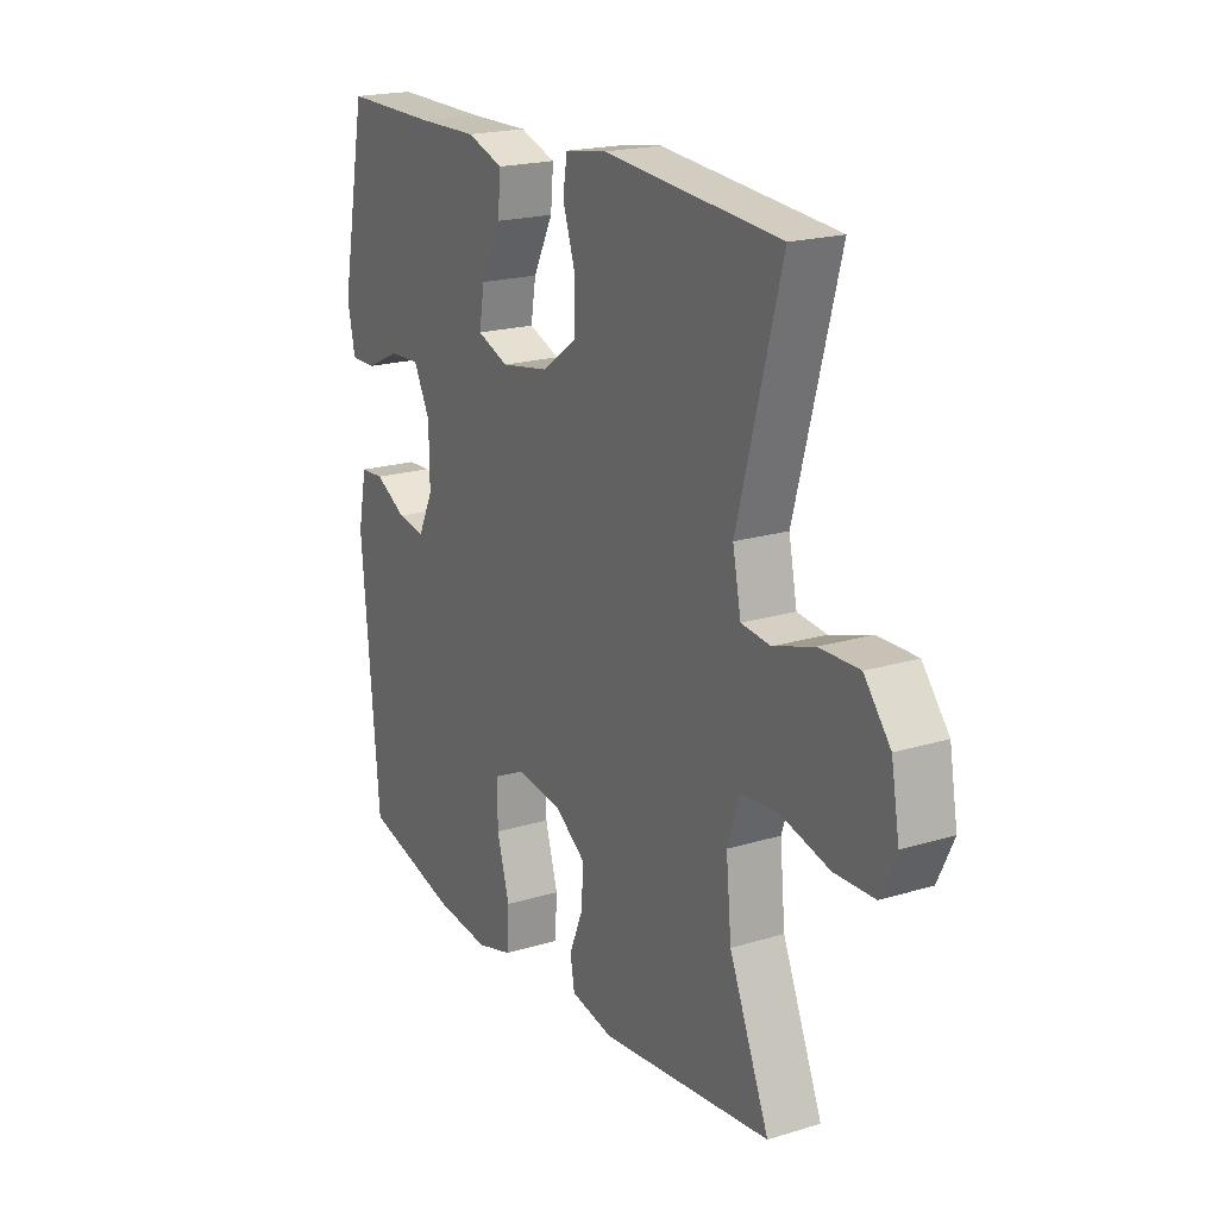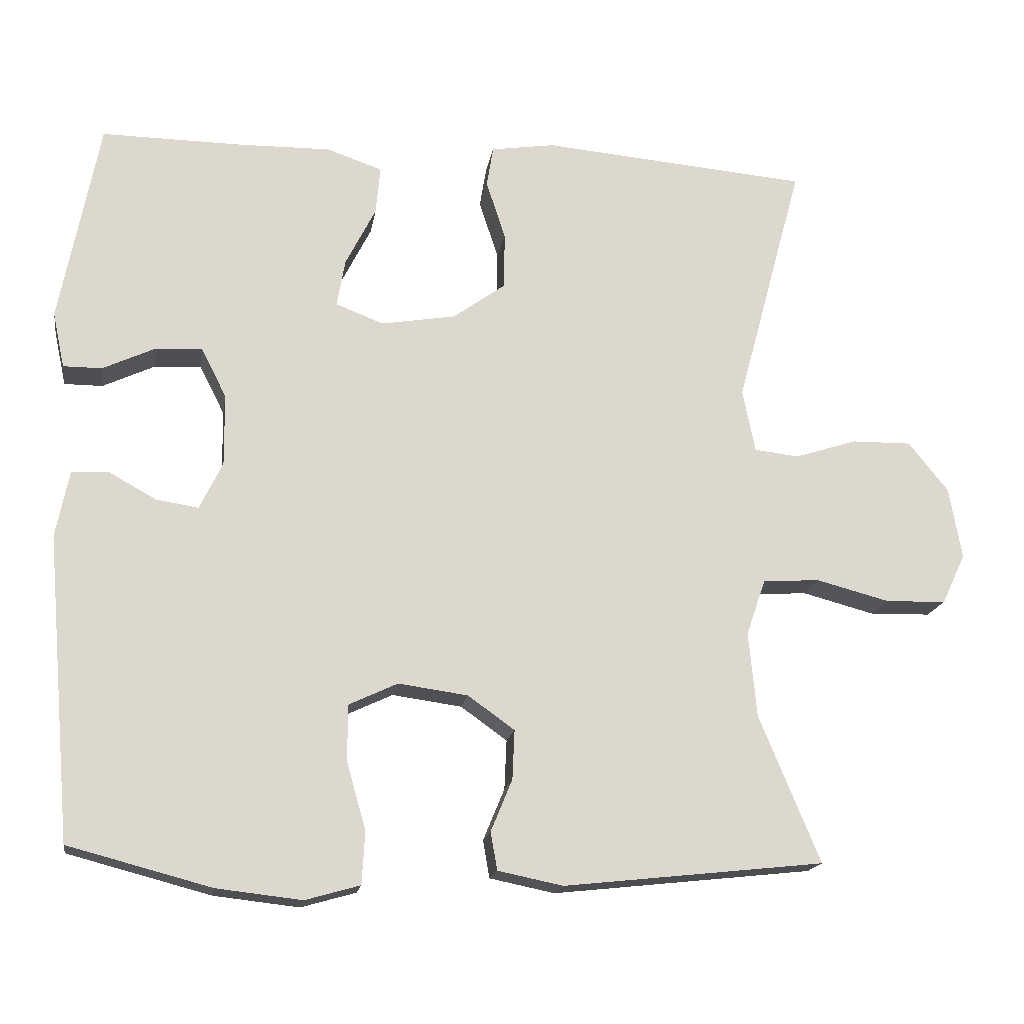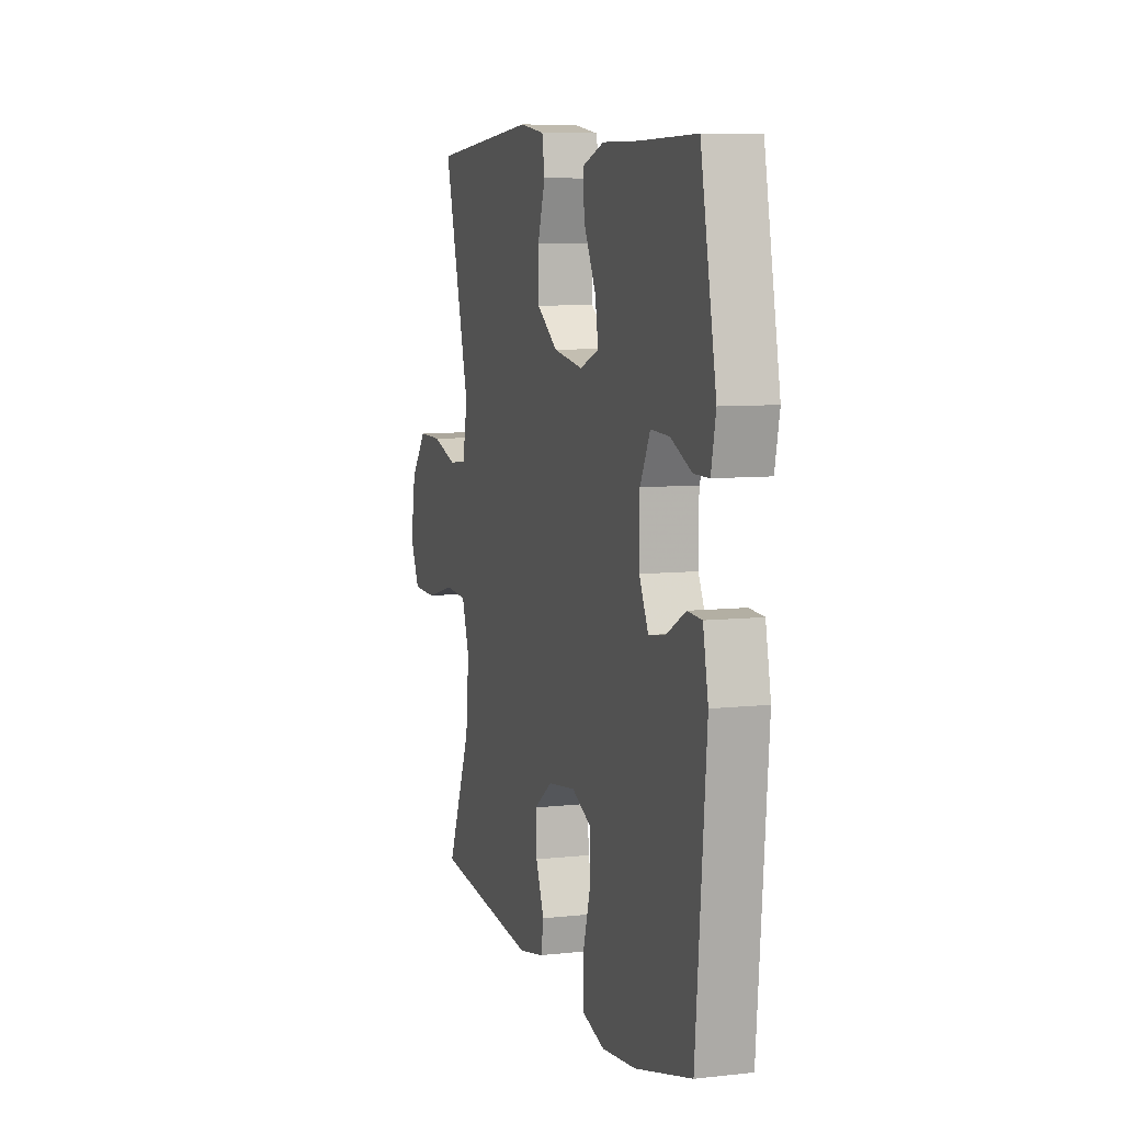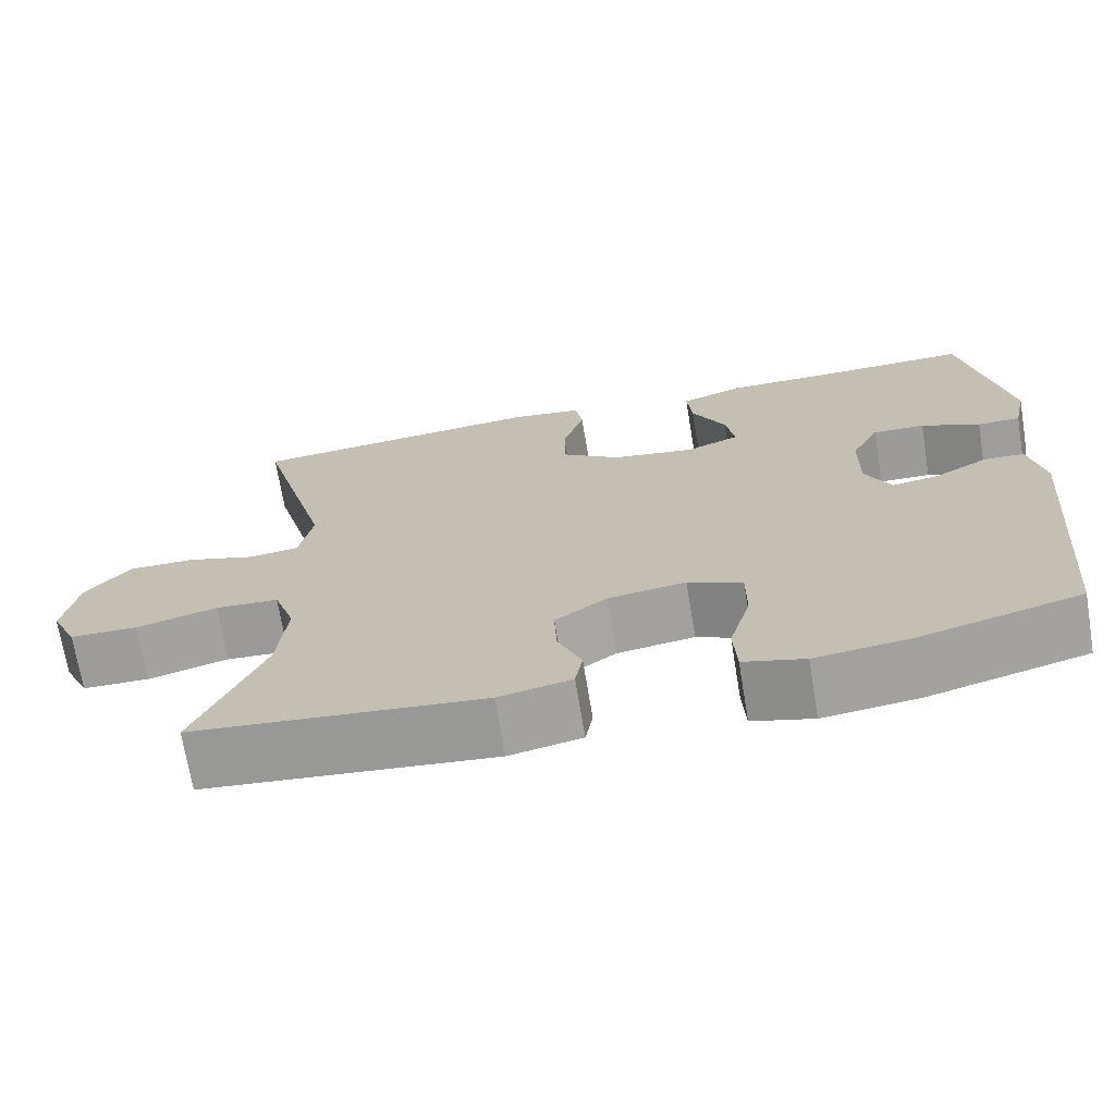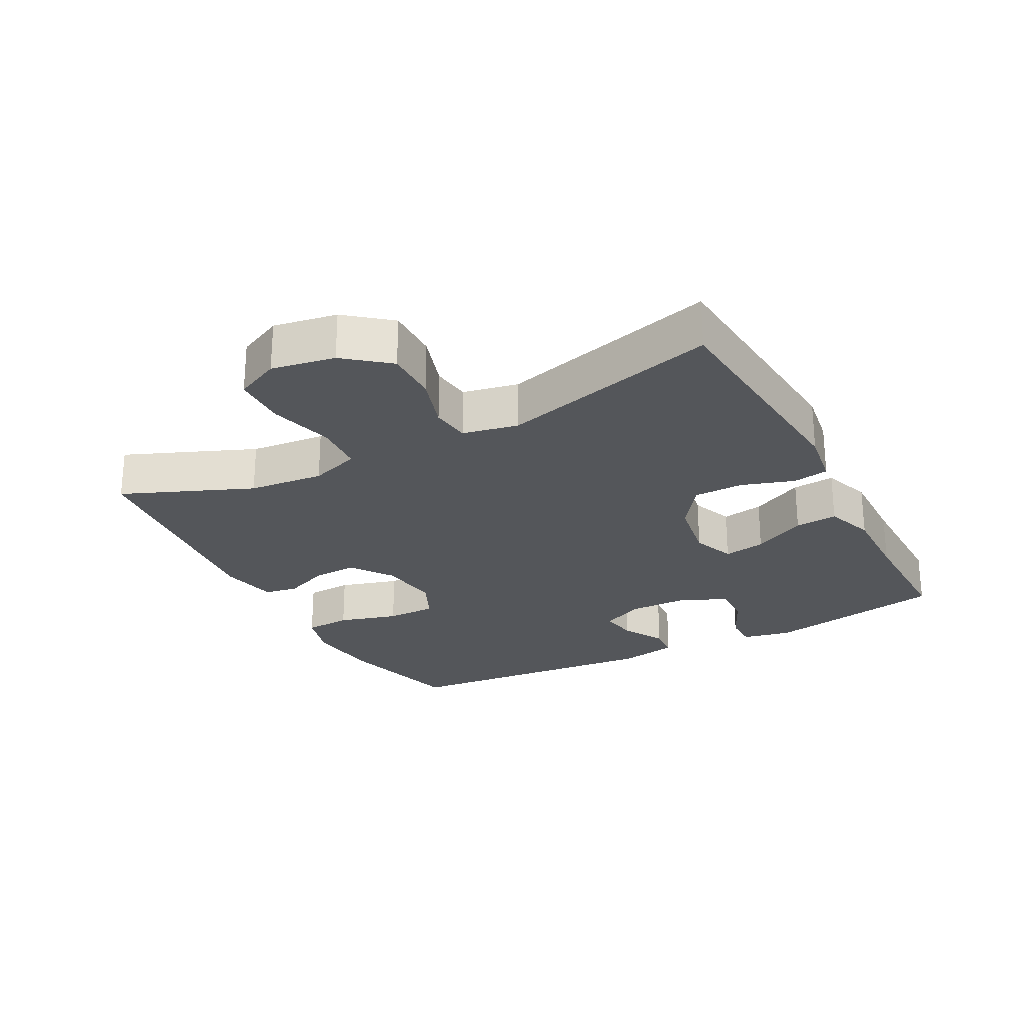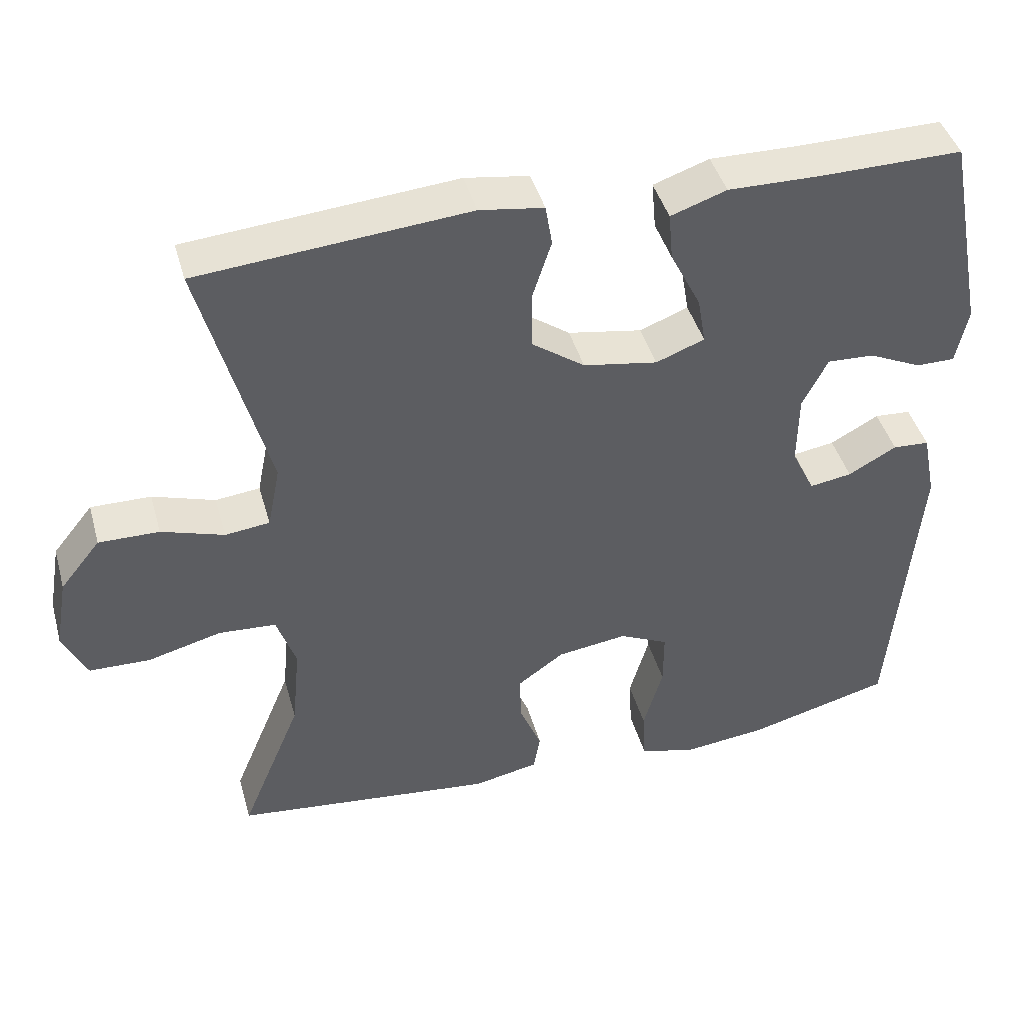
<metadata>
{"format":"obj","ext":"obj","renderer":"f3d","projection":"perspective","resolution":1024,"background":"white","views":[{"elev":19.7,"azim":-119.5,"up":"+Z"},{"elev":-17.2,"azim":171.1,"up":"+Z"},{"elev":7.6,"azim":72.6,"up":"+Z"},{"elev":-70.5,"azim":9.4,"up":"+Z"},{"elev":-25.4,"azim":-62.1,"up":"+Y"},{"elev":43.2,"azim":-15.4,"up":"+Z"}]}
</metadata>
<code>
v -0.5 0.07 0.5
v -0.138 0.07 0.531
v -0.052 0.07 0.518
v -0.043 0.07 0.463
v -0.069 0.07 0.383
v -0.068 0.07 0.307
v 0.003 0.07 0.256
v 0.103 0.07 0.239
v 0.168 0.07 0.264
v 0.157 0.07 0.328
v 0.116 0.07 0.409
v 0.11 0.07 0.474
v 0.185 0.07 0.5
v 0.307 0.07 0.498
v 0.5 0.07 0.5
v 0.553 0.07 0.225
v 0.537 0.07 0.15
v 0.485 0.07 0.15
v 0.414 0.07 0.183
v 0.351 0.07 0.186
v 0.317 0.07 0.119
v 0.316 0.07 0.022
v 0.347 0.07 -0.042
v 0.404 0.07 -0.033
v 0.469 0.07 0.003
v 0.518 0.07 0
v 0.536 0.07 -0.09
v 0.5 0.07 -0.5
v 0.307 0.07 -0.551
v 0.192 0.07 -0.564
v 0.118 0.07 -0.543
v 0.114 0.07 -0.472
v 0.14 0.07 -0.381
v 0.14 0.07 -0.305
v 0.074 0.07 -0.274
v -0.02 0.07 -0.287
v -0.083 0.07 -0.332
v -0.08 0.07 -0.399
v -0.051 0.07 -0.469
v -0.06 0.07 -0.52
v -0.148 0.07 -0.538
v -0.5 0.07 -0.5
v -0.418 0.07 -0.302
v -0.407 0.07 -0.187
v -0.433 0.07 -0.111
v -0.51 0.07 -0.106
v -0.609 0.07 -0.132
v -0.691 0.07 -0.13
v -0.723 0.07 -0.062
v -0.706 0.07 0.035
v -0.652 0.07 0.102
v -0.571 0.07 0.101
v -0.487 0.07 0.074
v -0.427 0.07 0.081
v -0.41 0.07 0.166
v -0.5 0 0.5
v -0.138 0 0.531
v -0.052 0 0.518
v -0.043 0 0.463
v -0.069 0 0.383
v -0.068 0 0.307
v 0.003 0 0.256
v 0.103 0 0.239
v 0.168 0 0.264
v 0.157 0 0.328
v 0.116 0 0.409
v 0.11 0 0.474
v 0.185 0 0.5
v 0.307 0 0.498
v 0.5 0 0.5
v 0.553 0 0.225
v 0.537 0 0.15
v 0.485 0 0.15
v 0.414 0 0.183
v 0.351 0 0.186
v 0.317 0 0.119
v 0.316 0 0.022
v 0.347 0 -0.042
v 0.404 0 -0.033
v 0.469 0 0.003
v 0.518 0 0
v 0.536 0 -0.09
v 0.5 0 -0.5
v 0.307 0 -0.551
v 0.192 0 -0.564
v 0.118 0 -0.543
v 0.114 0 -0.472
v 0.14 0 -0.381
v 0.14 0 -0.305
v 0.074 0 -0.274
v -0.02 0 -0.287
v -0.083 0 -0.332
v -0.08 0 -0.399
v -0.051 0 -0.469
v -0.06 0 -0.52
v -0.148 0 -0.538
v -0.5 0 -0.5
v -0.418 0 -0.302
v -0.407 0 -0.187
v -0.433 0 -0.111
v -0.51 0 -0.106
v -0.609 0 -0.132
v -0.691 0 -0.13
v -0.723 0 -0.062
v -0.706 0 0.035
v -0.652 0 0.102
v -0.571 0 0.101
v -0.487 0 0.074
v -0.427 0 0.081
v -0.41 0 0.166
f 51 52 53
f 50 51 53
f 49 50 53
f 48 49 53
f 47 48 53
f 46 47 53
f 45 46 53 54
f 44 45 54 55
f 41 42 43
f 40 41 43
f 39 40 43
f 38 39 43
f 37 38 43 44
f 36 37 44 55
f 31 32 33
f 30 31 33
f 29 30 33
f 28 29 33
f 27 28 33
f 26 27 33
f 25 26 33
f 24 25 33
f 23 24 33 34
f 22 23 34 35
f 17 18 19
f 16 17 19
f 15 16 19
f 14 15 19
f 14 19 20
f 13 14 20
f 12 13 20
f 11 12 20
f 10 11 20
f 9 10 20 21
f 3 4 5
f 2 3 5
f 1 2 5
f 55 1 5
f 55 5 6
f 36 55 6 7
f 22 35 36
f 21 22 36
f 9 21 36
f 8 9 36
f 7 8 36
f 108 107 106
f 108 106 105
f 108 105 104
f 108 104 103
f 108 103 102
f 108 102 101
f 109 108 101 100
f 110 109 100 99
f 98 97 96
f 98 96 95
f 98 95 94
f 98 94 93
f 99 98 93 92
f 110 99 92 91
f 88 87 86
f 88 86 85
f 88 85 84
f 88 84 83
f 88 83 82
f 88 82 81
f 88 81 80
f 88 80 79
f 89 88 79 78
f 90 89 78 77
f 74 73 72
f 74 72 71
f 74 71 70
f 74 70 69
f 75 74 69
f 75 69 68
f 75 68 67
f 75 67 66
f 75 66 65
f 76 75 65 64
f 60 59 58
f 60 58 57
f 60 57 56
f 60 56 110
f 61 60 110
f 62 61 110 91
f 91 90 77
f 91 77 76
f 91 76 64
f 91 64 63
f 91 63 62
f 1 56 57 2
f 2 57 58 3
f 3 58 59 4
f 4 59 60 5
f 5 60 61 6
f 6 61 62 7
f 7 62 63 8
f 8 63 64 9
f 9 64 65 10
f 10 65 66 11
f 11 66 67 12
f 12 67 68 13
f 13 68 69 14
f 14 69 70 15
f 15 70 71 16
f 16 71 72 17
f 17 72 73 18
f 18 73 74 19
f 19 74 75 20
f 20 75 76 21
f 21 76 77 22
f 22 77 78 23
f 23 78 79 24
f 24 79 80 25
f 25 80 81 26
f 26 81 82 27
f 27 82 83 28
f 28 83 84 29
f 29 84 85 30
f 30 85 86 31
f 31 86 87 32
f 32 87 88 33
f 33 88 89 34
f 34 89 90 35
f 35 90 91 36
f 36 91 92 37
f 37 92 93 38
f 38 93 94 39
f 39 94 95 40
f 40 95 96 41
f 41 96 97 42
f 42 97 98 43
f 43 98 99 44
f 44 99 100 45
f 45 100 101 46
f 46 101 102 47
f 47 102 103 48
f 48 103 104 49
f 49 104 105 50
f 50 105 106 51
f 51 106 107 52
f 52 107 108 53
f 53 108 109 54
f 54 109 110 55
f 55 110 56 1

</code>
